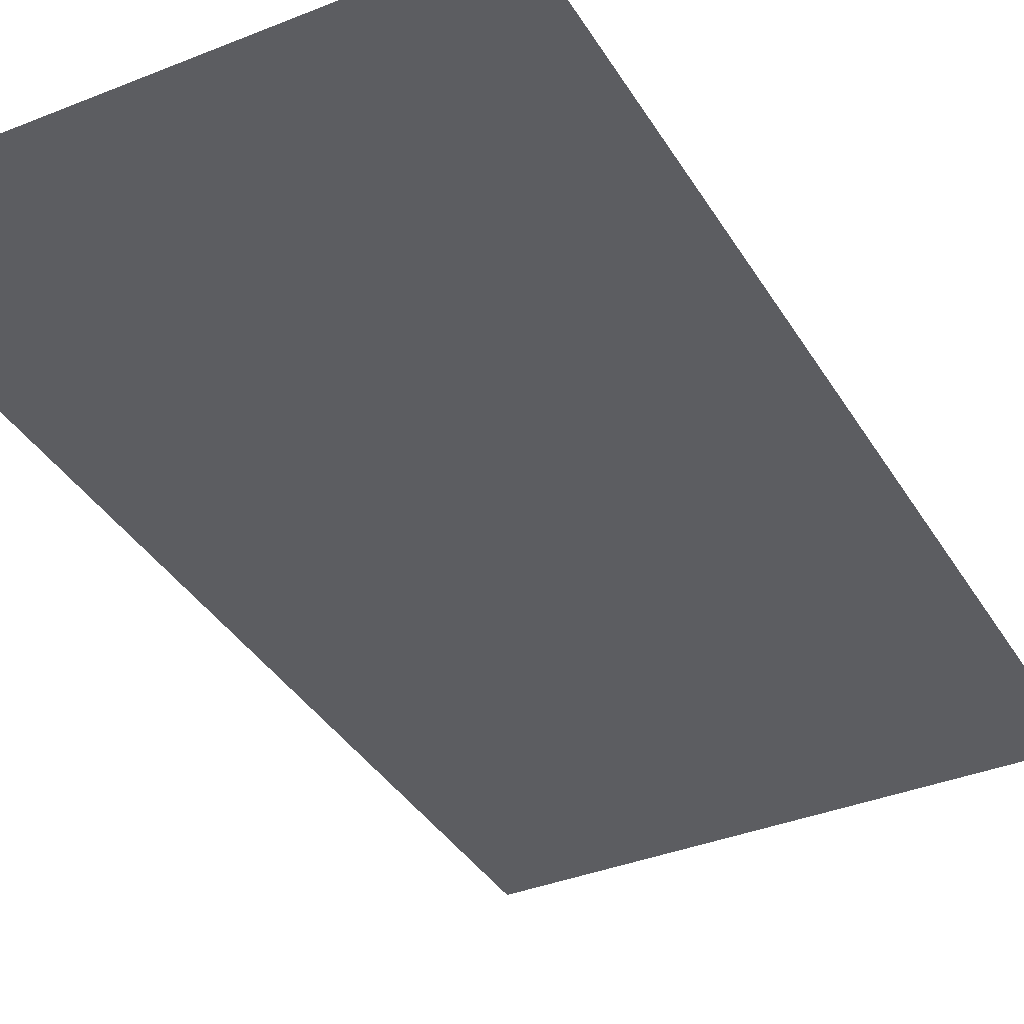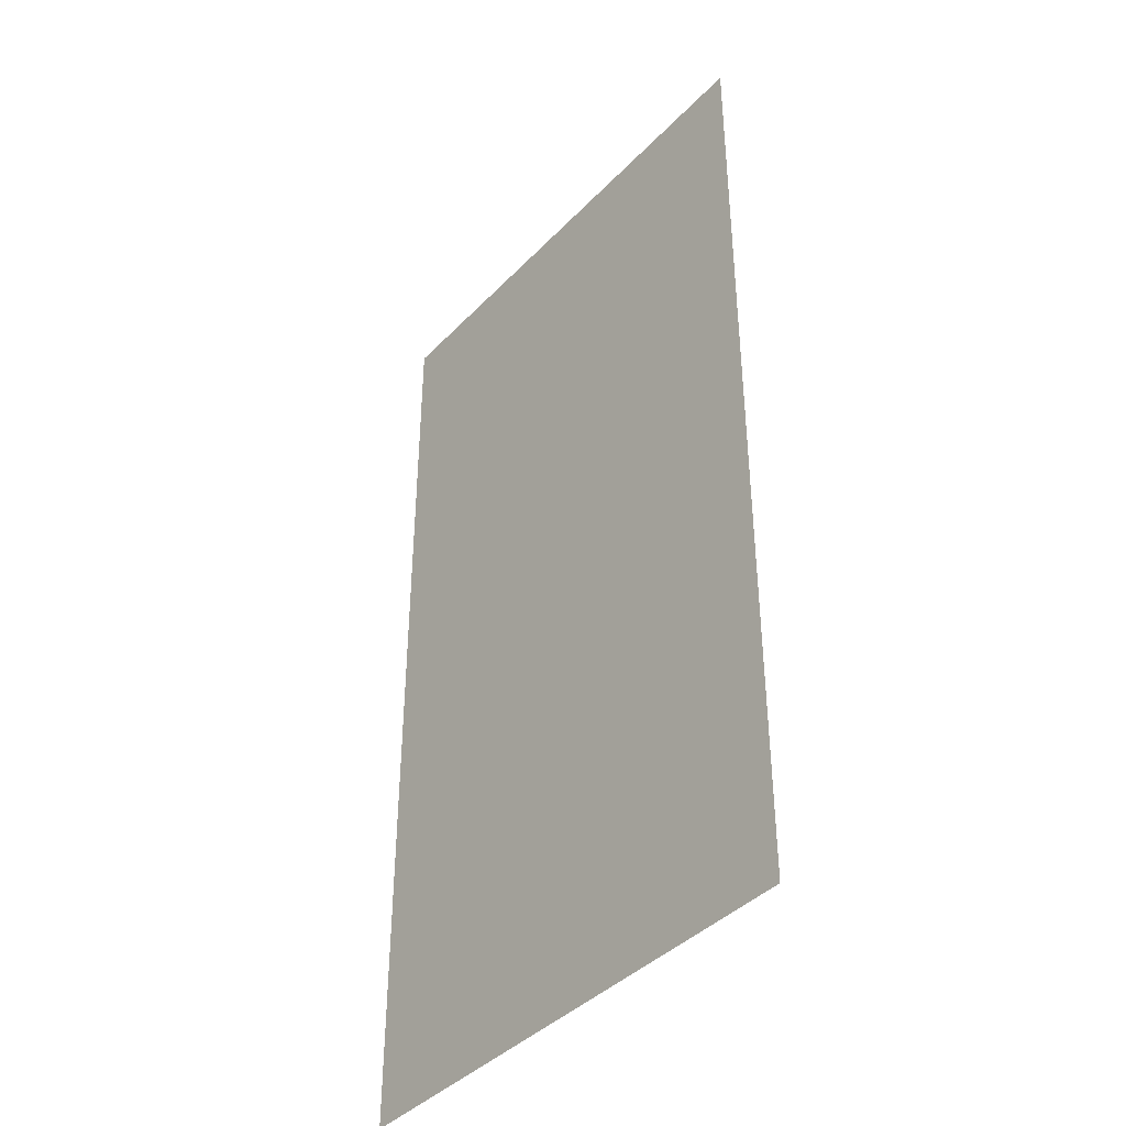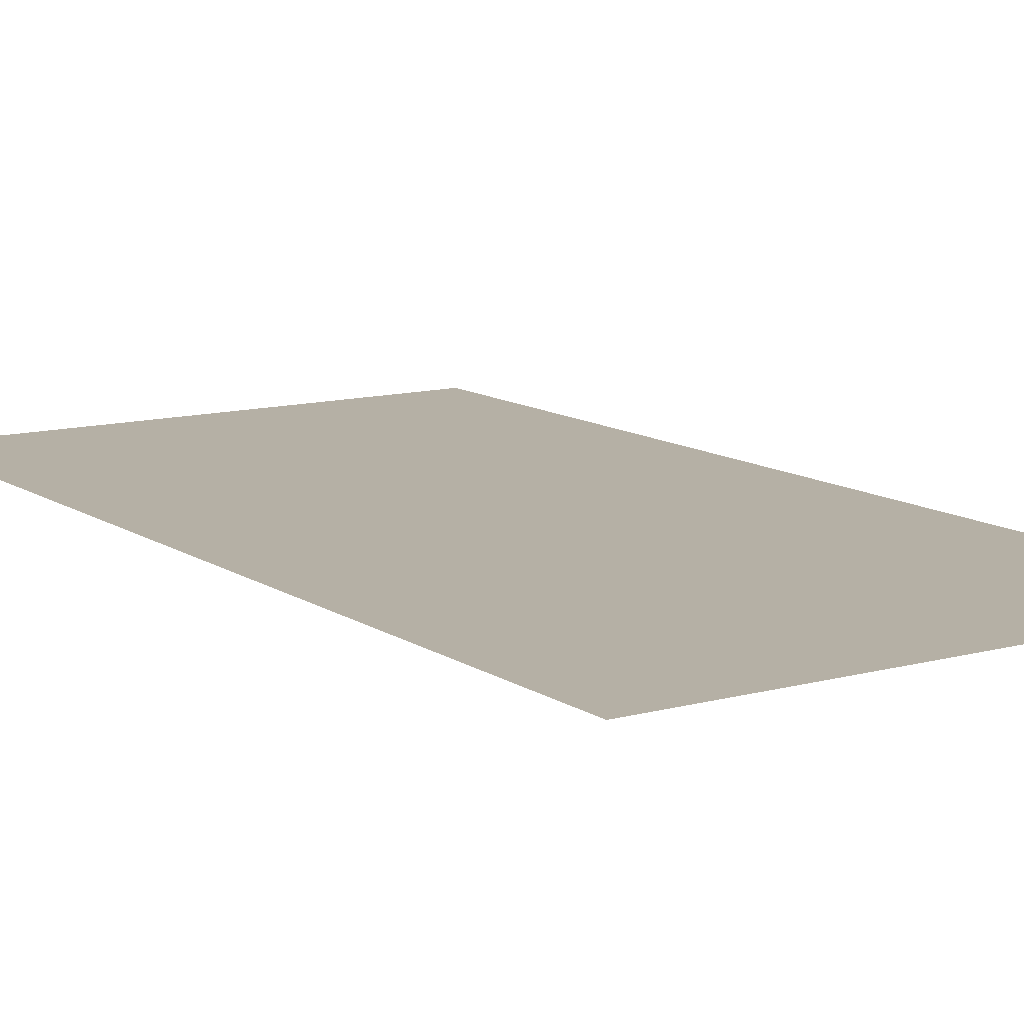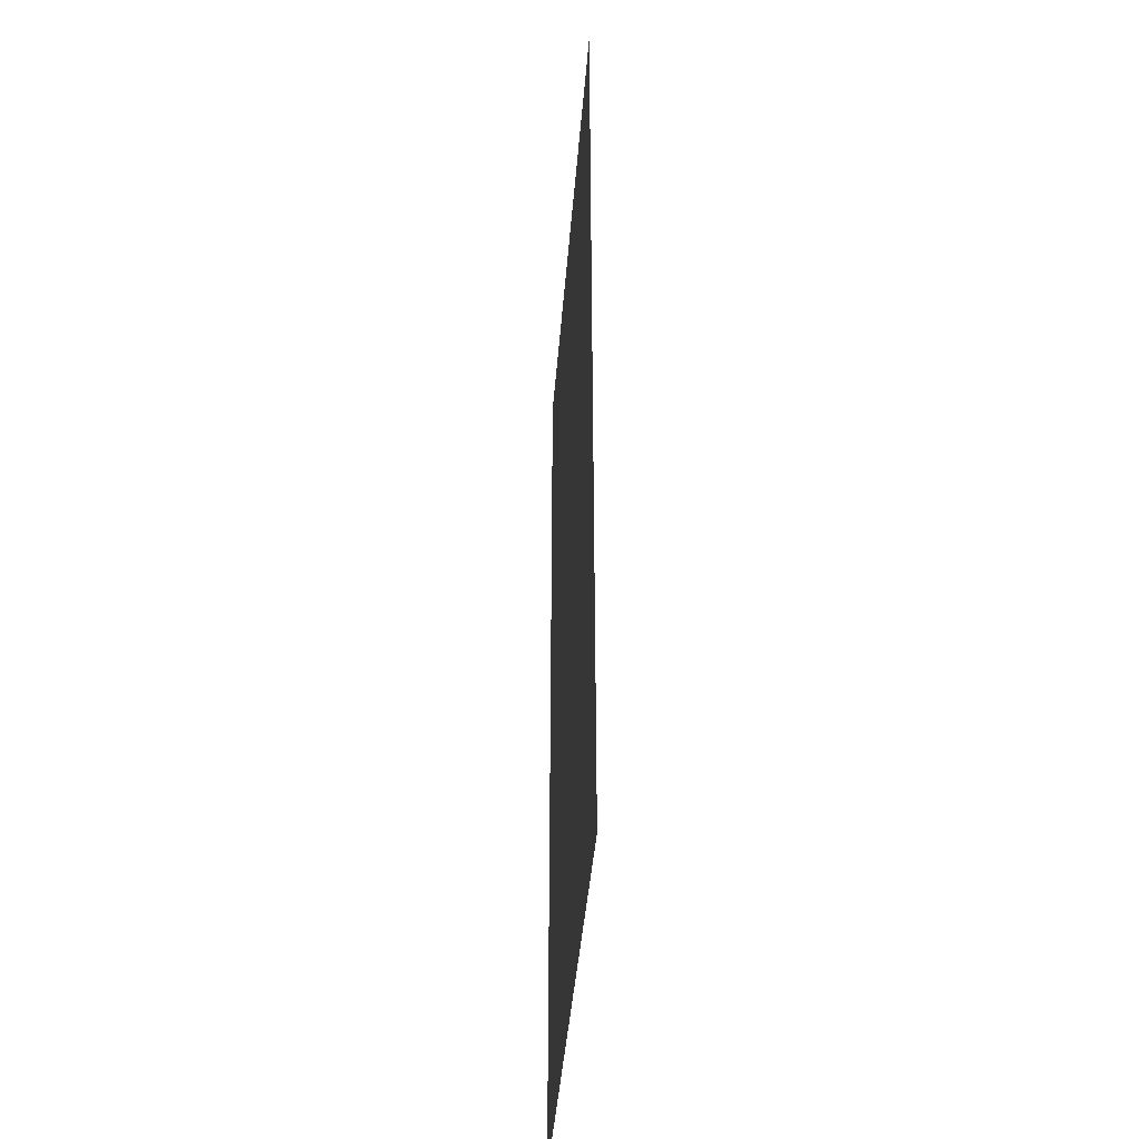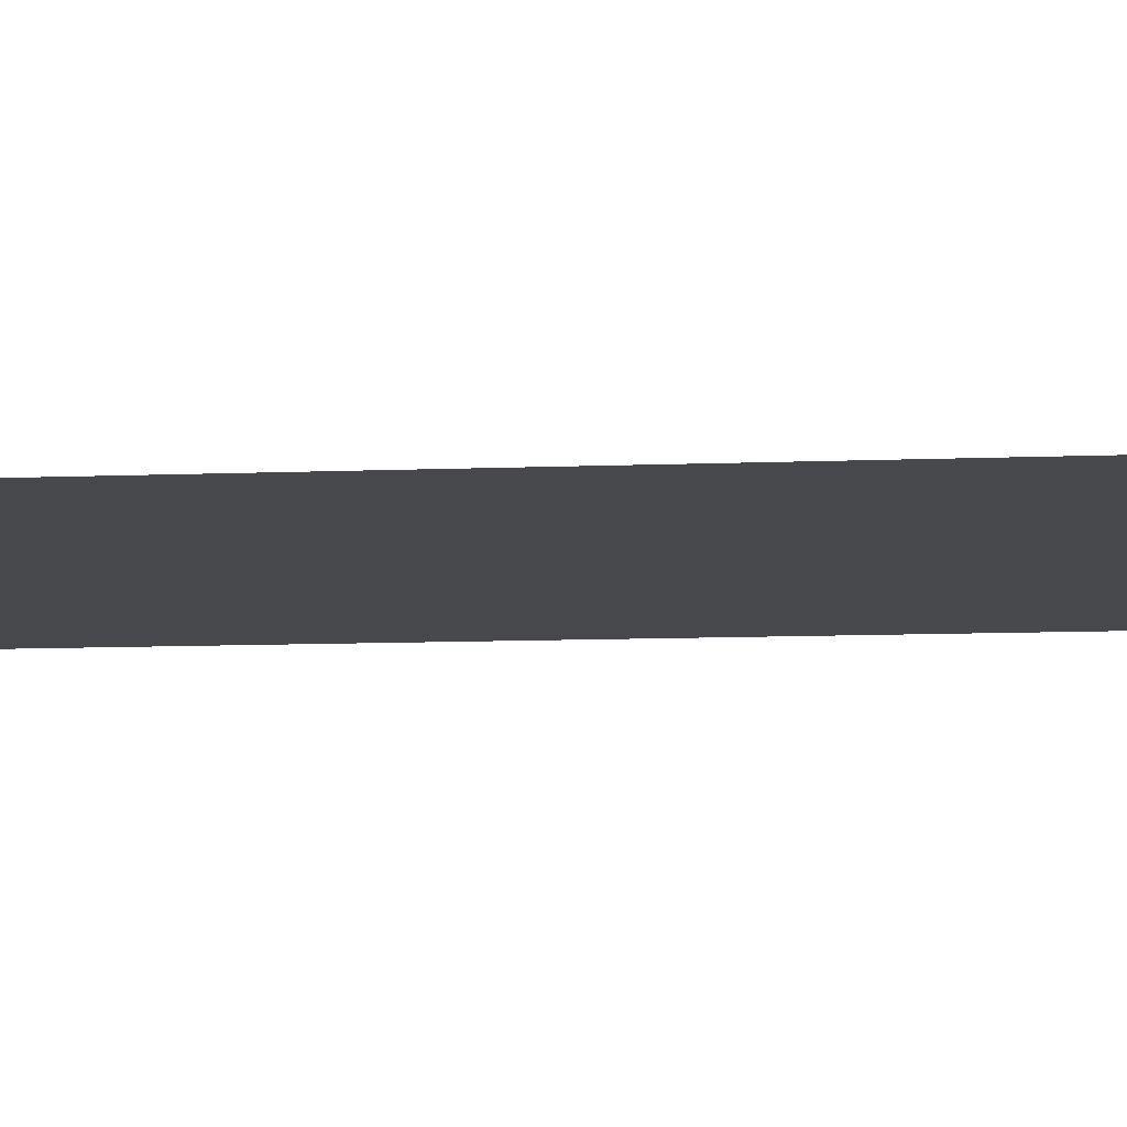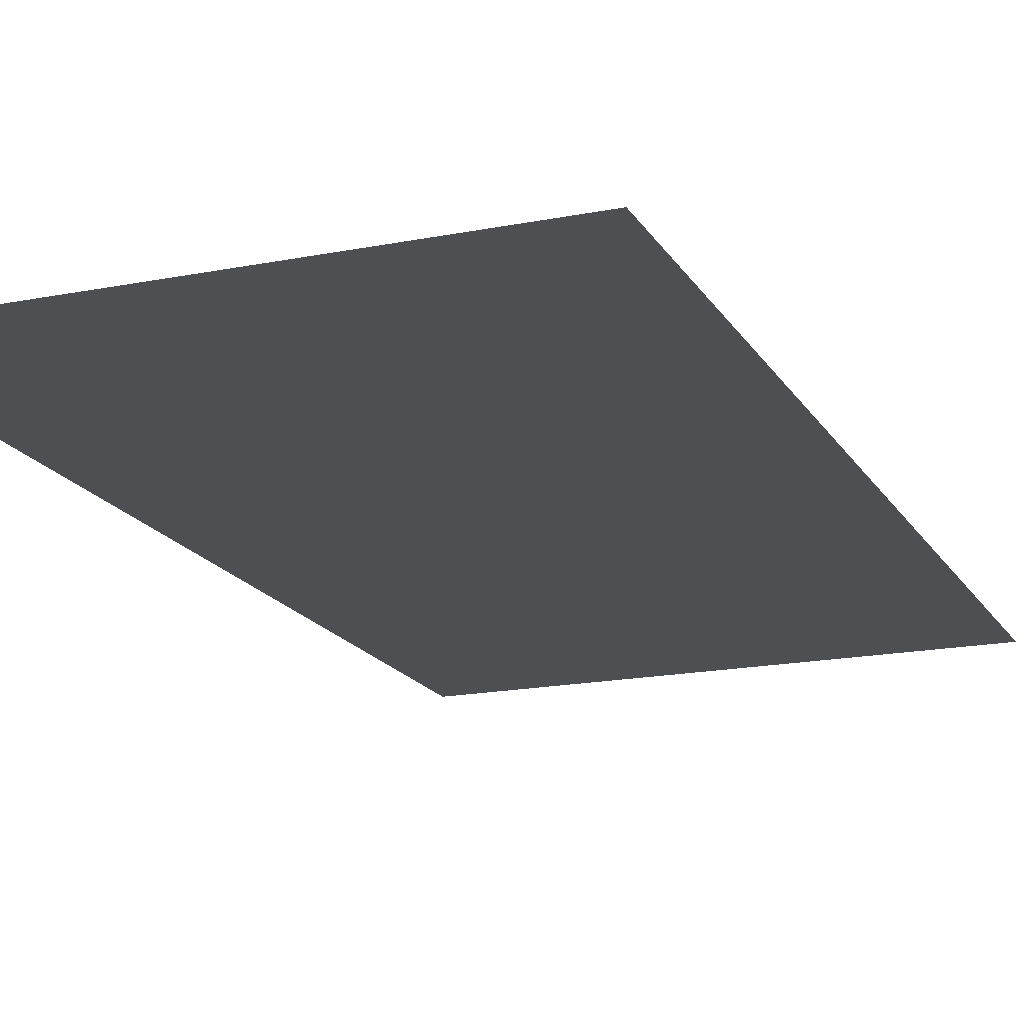
<metadata>
{"format":"obj","ext":"obj","renderer":"f3d","projection":"perspective","resolution":1024,"background":"white","views":[{"elev":-36.9,"azim":27.5,"up":"+Y"},{"elev":-40.6,"azim":51.1,"up":"+Z"},{"elev":11.7,"azim":146.8,"up":"+Y"},{"elev":-42.1,"azim":-94.4,"up":"+Z"},{"elev":-12.4,"azim":-85.2,"up":"+Y"},{"elev":-17.5,"azim":-158.5,"up":"+Y"}]}
</metadata>
<code>
g shadow
v 1400 1.222e-05 -1320
v 1400 1.222e-05 -2640
v 6.104e-05 1.222e-05 -1320
v 6.104e-05 1.222e-05 -2640
v -1400 1.222e-05 -1320
v -1400 1.222e-05 -2640
v 1400 1.222e-05 0.0001221
v 6.104e-05 1.222e-05 0.0001221
v -1400 1.222e-05 0.0001221
v 1400 1.222e-05 1320
v 1400 1.222e-05 0.0001221
v 6.104e-05 1.222e-05 1320
v 6.104e-05 1.222e-05 0.0001221
v -1400 1.222e-05 1320
v -1400 1.222e-05 0.0001221
v 1400 1.222e-05 2640
v 6.104e-05 1.222e-05 2640
v -1400 1.222e-05 2640
f 3 1 2
f 2 4 3
f 5 3 4
f 4 6 5
f 8 7 1
f 1 3 8
f 9 8 3
f 3 5 9
f 12 10 11
f 11 13 12
f 14 12 13
f 13 15 14
f 17 16 10
f 10 12 17
f 18 17 12
f 12 14 18

</code>
